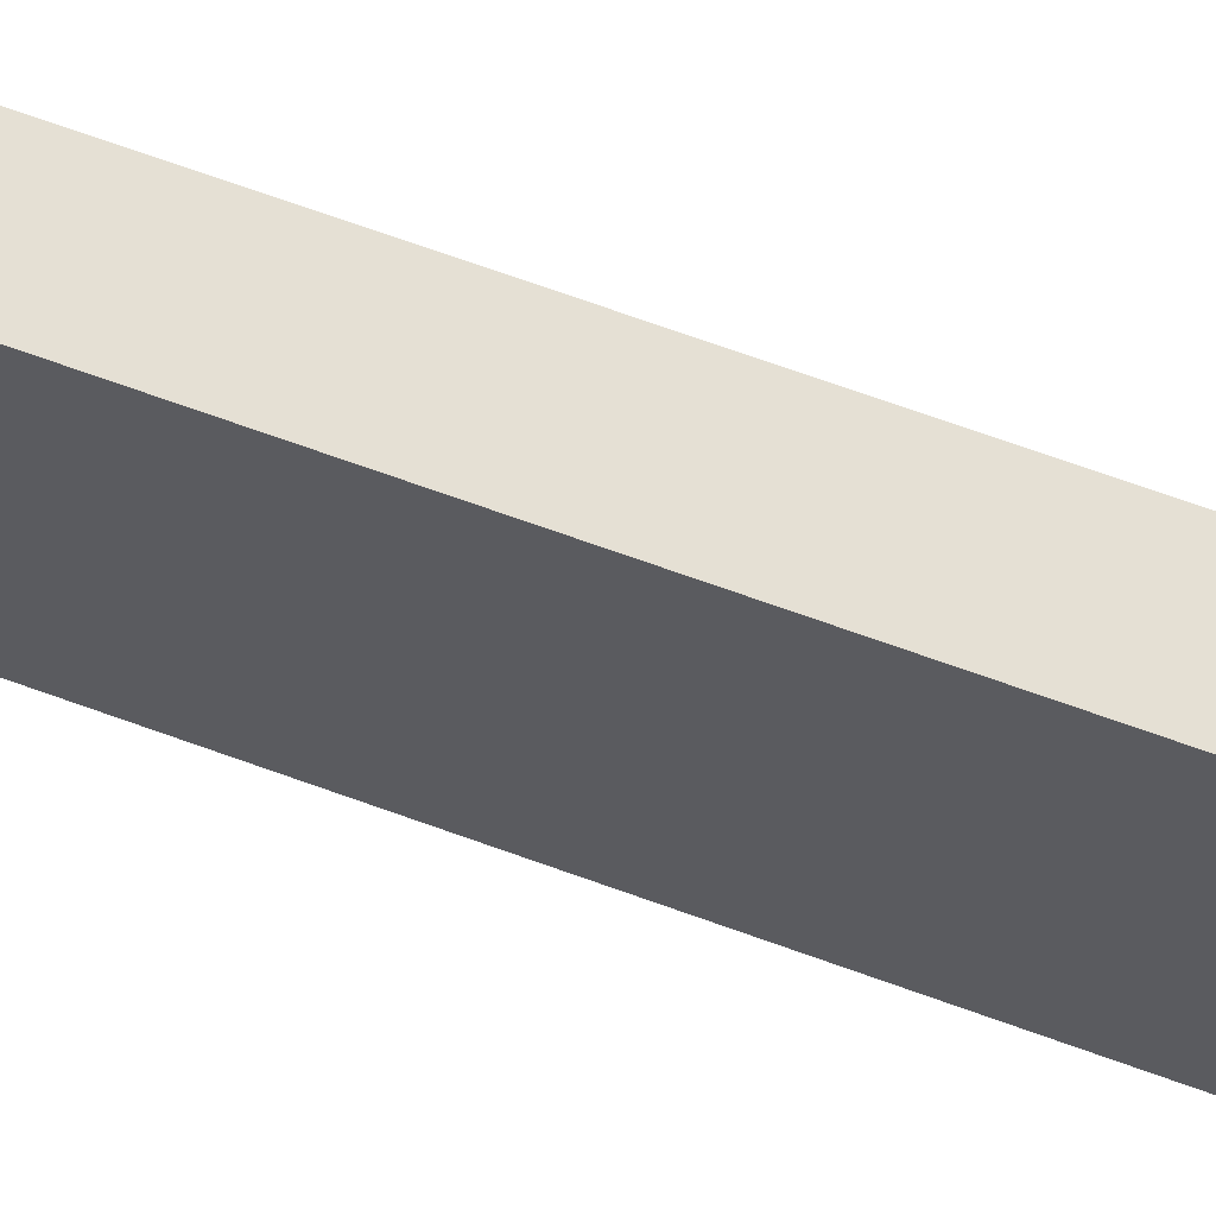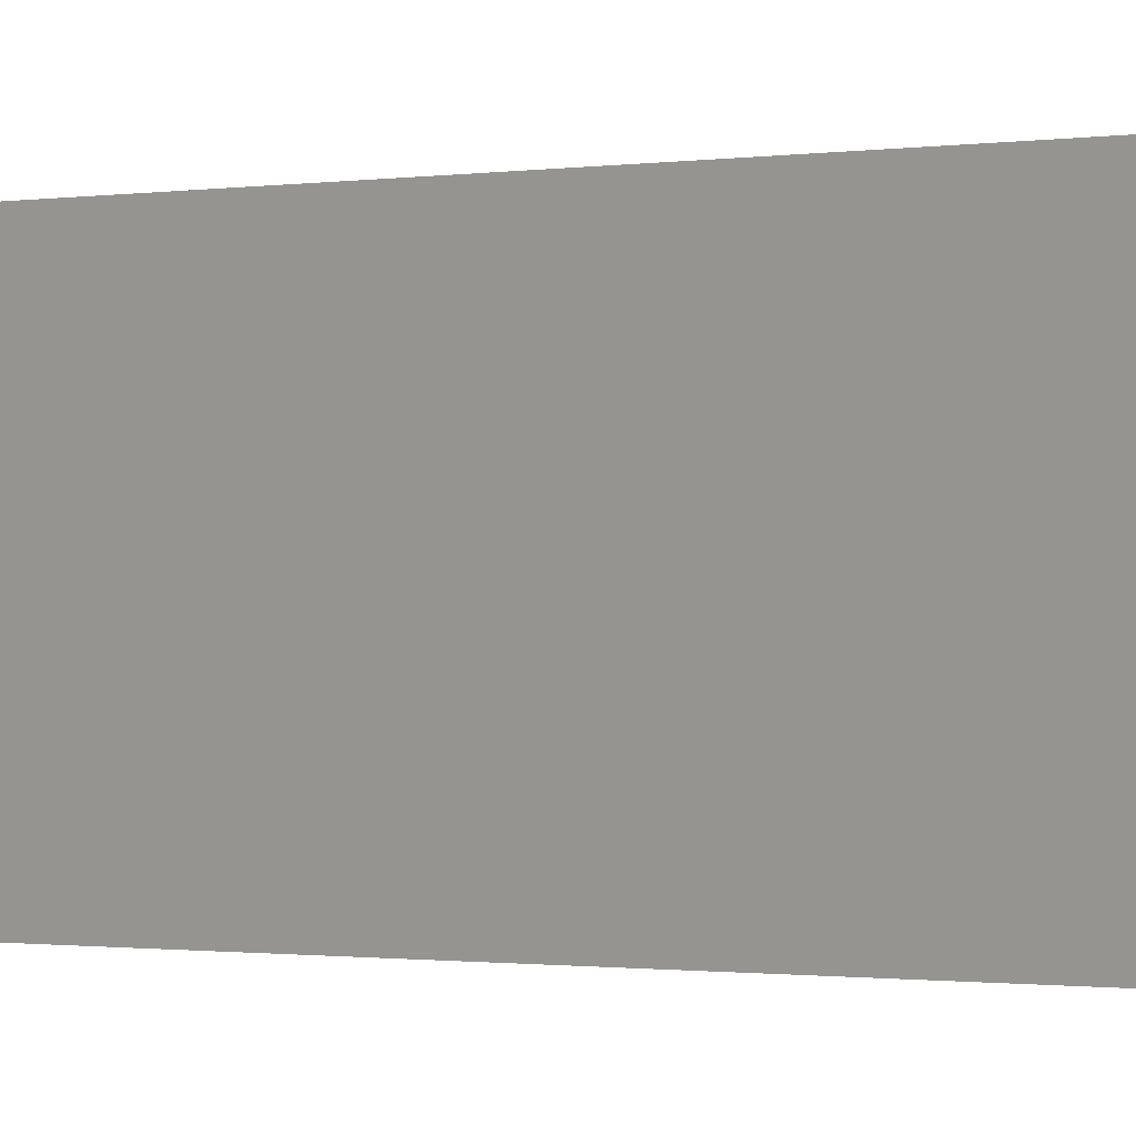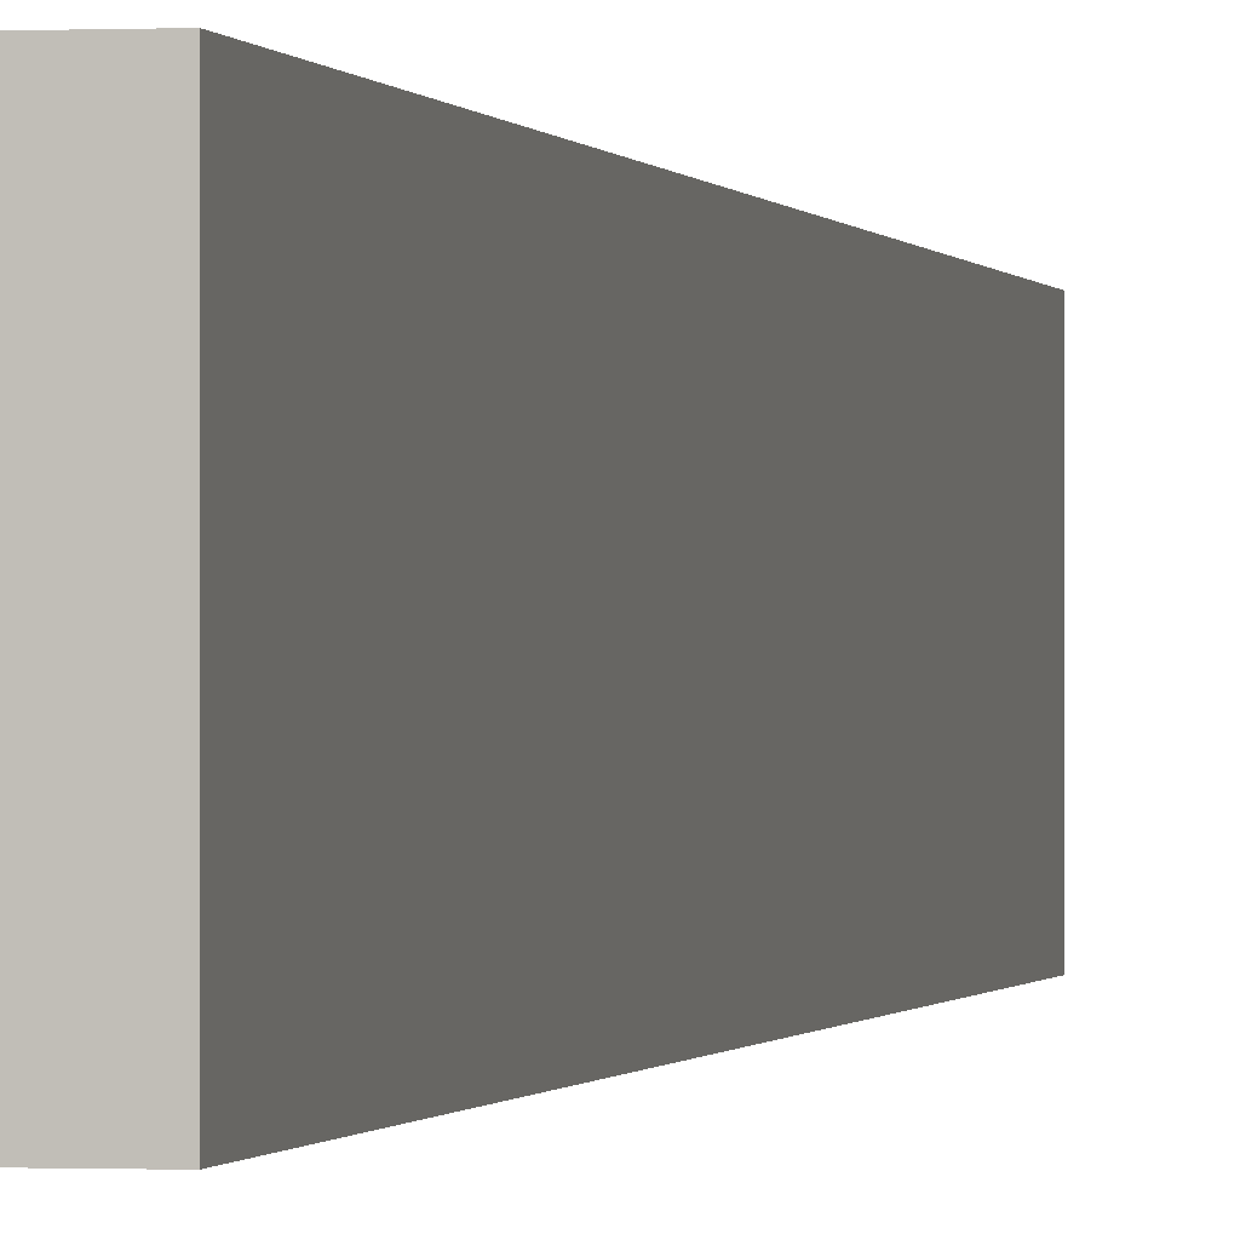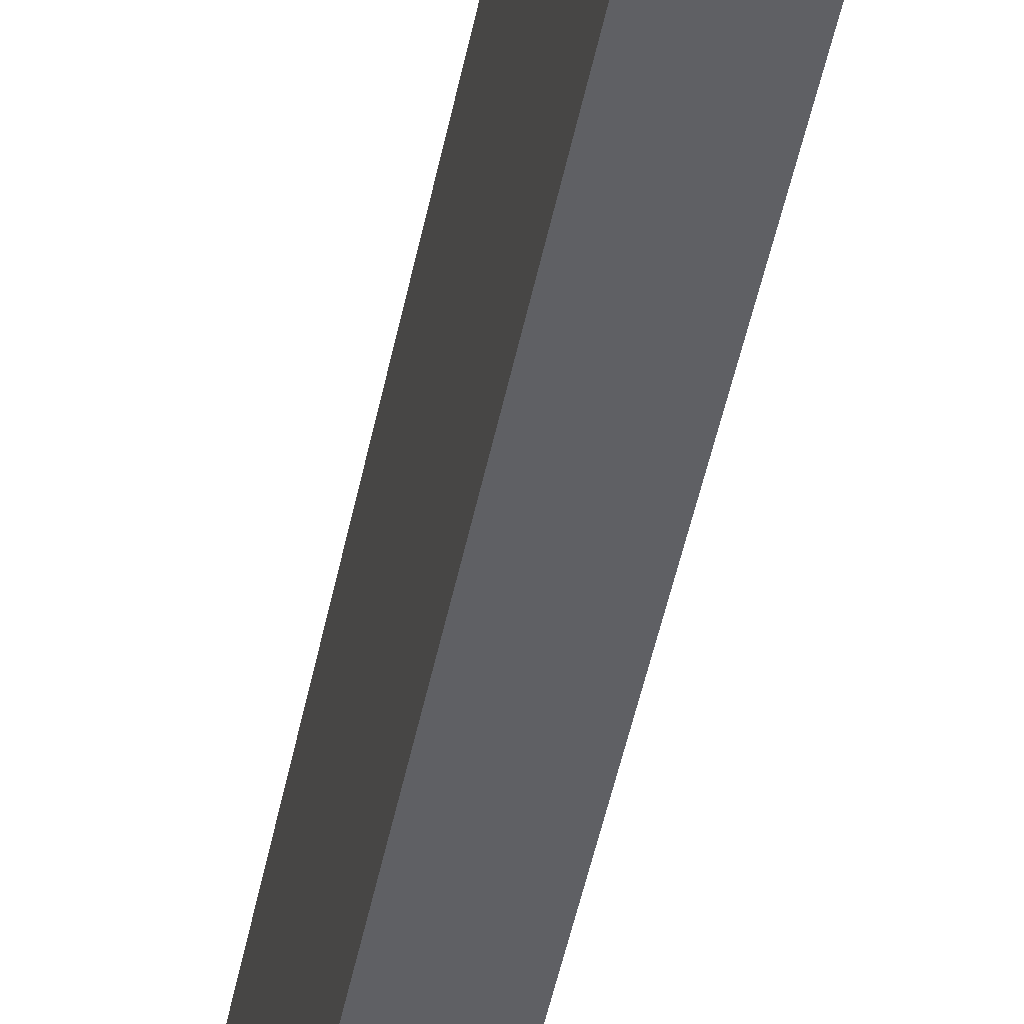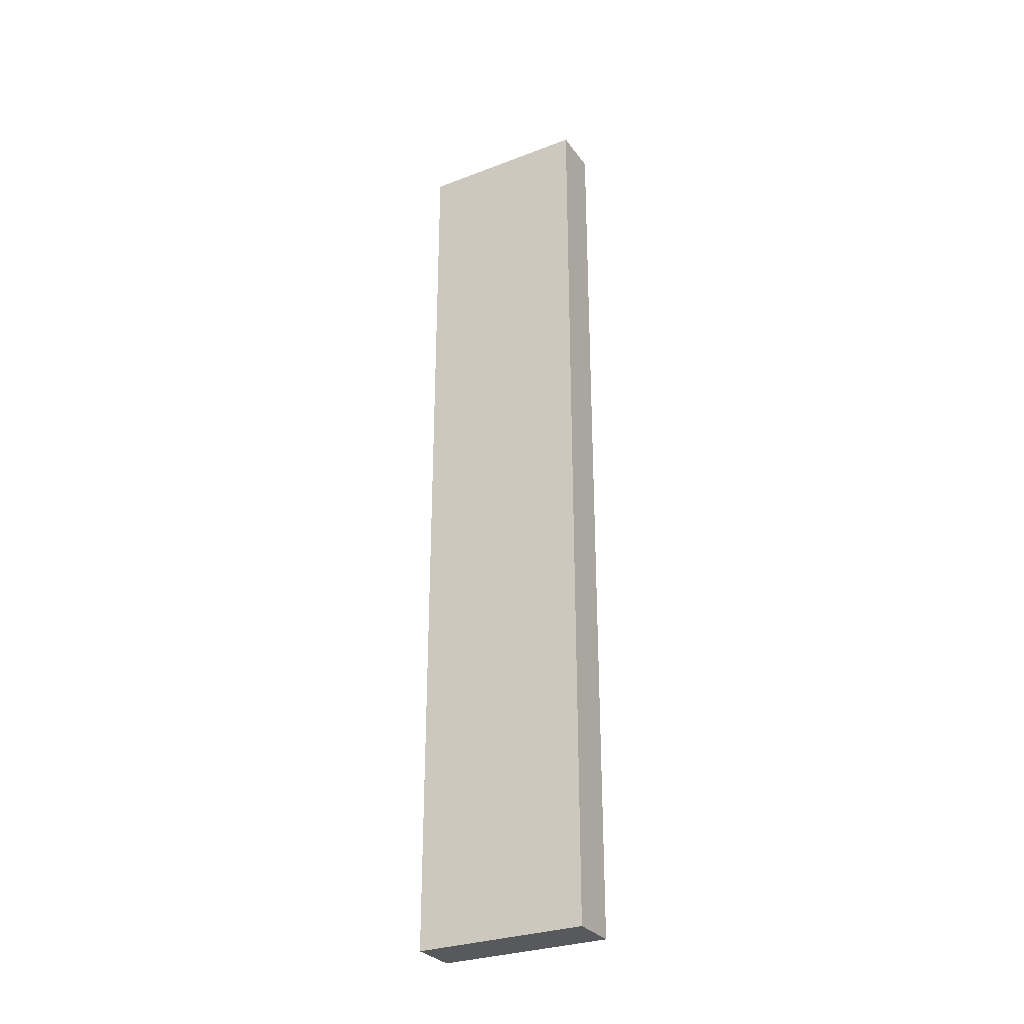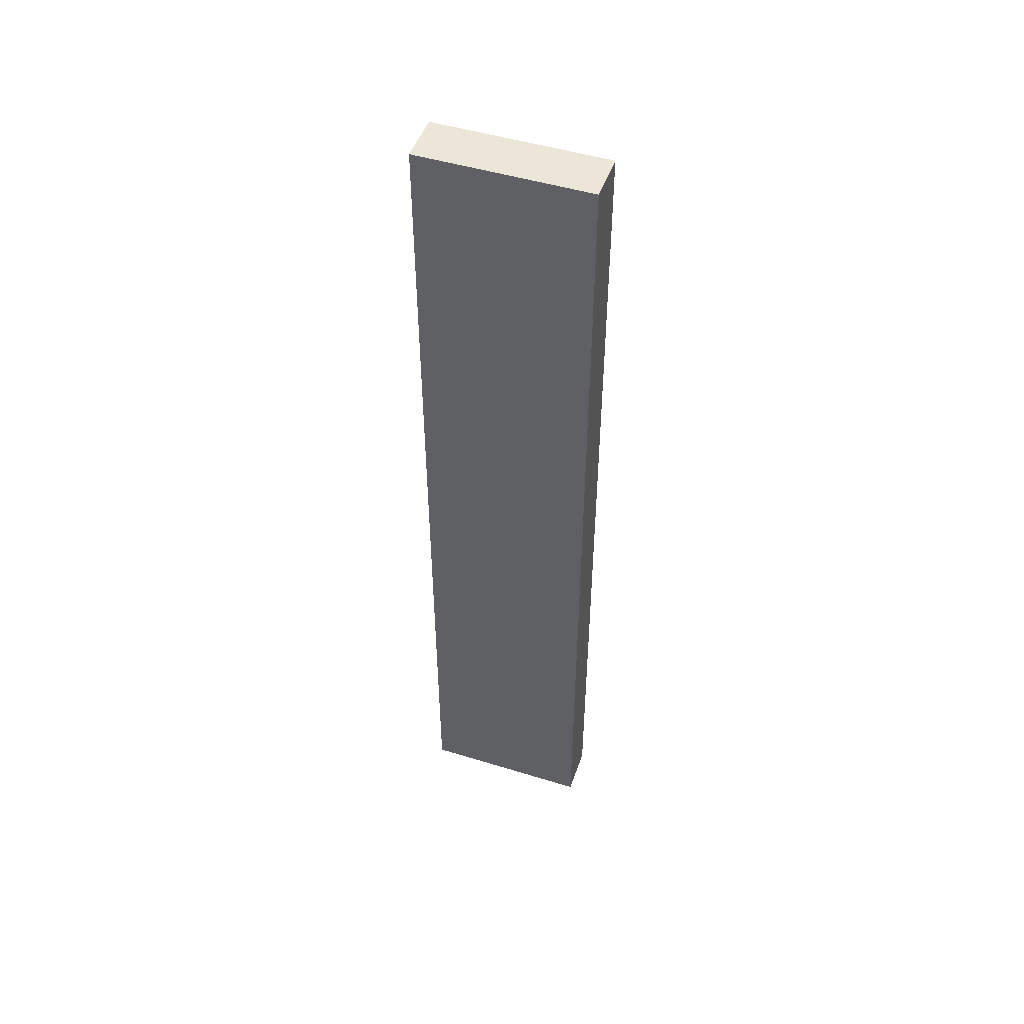
<metadata>
{"format":"obj","ext":"obj","renderer":"f3d","projection":"perspective","resolution":1024,"background":"white","views":[{"elev":65.7,"azim":110.4,"up":"+Y"},{"elev":-0.5,"azim":136.2,"up":"+Y"},{"elev":-0.4,"azim":10.8,"up":"+Y"},{"elev":-44.7,"azim":-10.7,"up":"+Y"},{"elev":-29.7,"azim":-60.9,"up":"+Z"},{"elev":48.9,"azim":-71.1,"up":"+Z"}]}
</metadata>
<code>
o Cube.2655_0122
v 1.203 -0.231 -0.252
v 1.203 -0.21 -0.252
v 1.209 -0.231 -0.252
v 1.209 -0.21 -0.252
v 1.203 -0.231 -0.366
v 1.203 -0.21 -0.366
v 1.209 -0.231 -0.366
v 1.209 -0.21 -0.366
f 1 4 2
f 8 5 6
f 8 2 4
f 7 4 3
f 5 3 1
f 6 1 2
f 1 3 4
f 8 7 5
f 8 6 2
f 7 8 4
f 5 7 3
f 6 5 1

</code>
